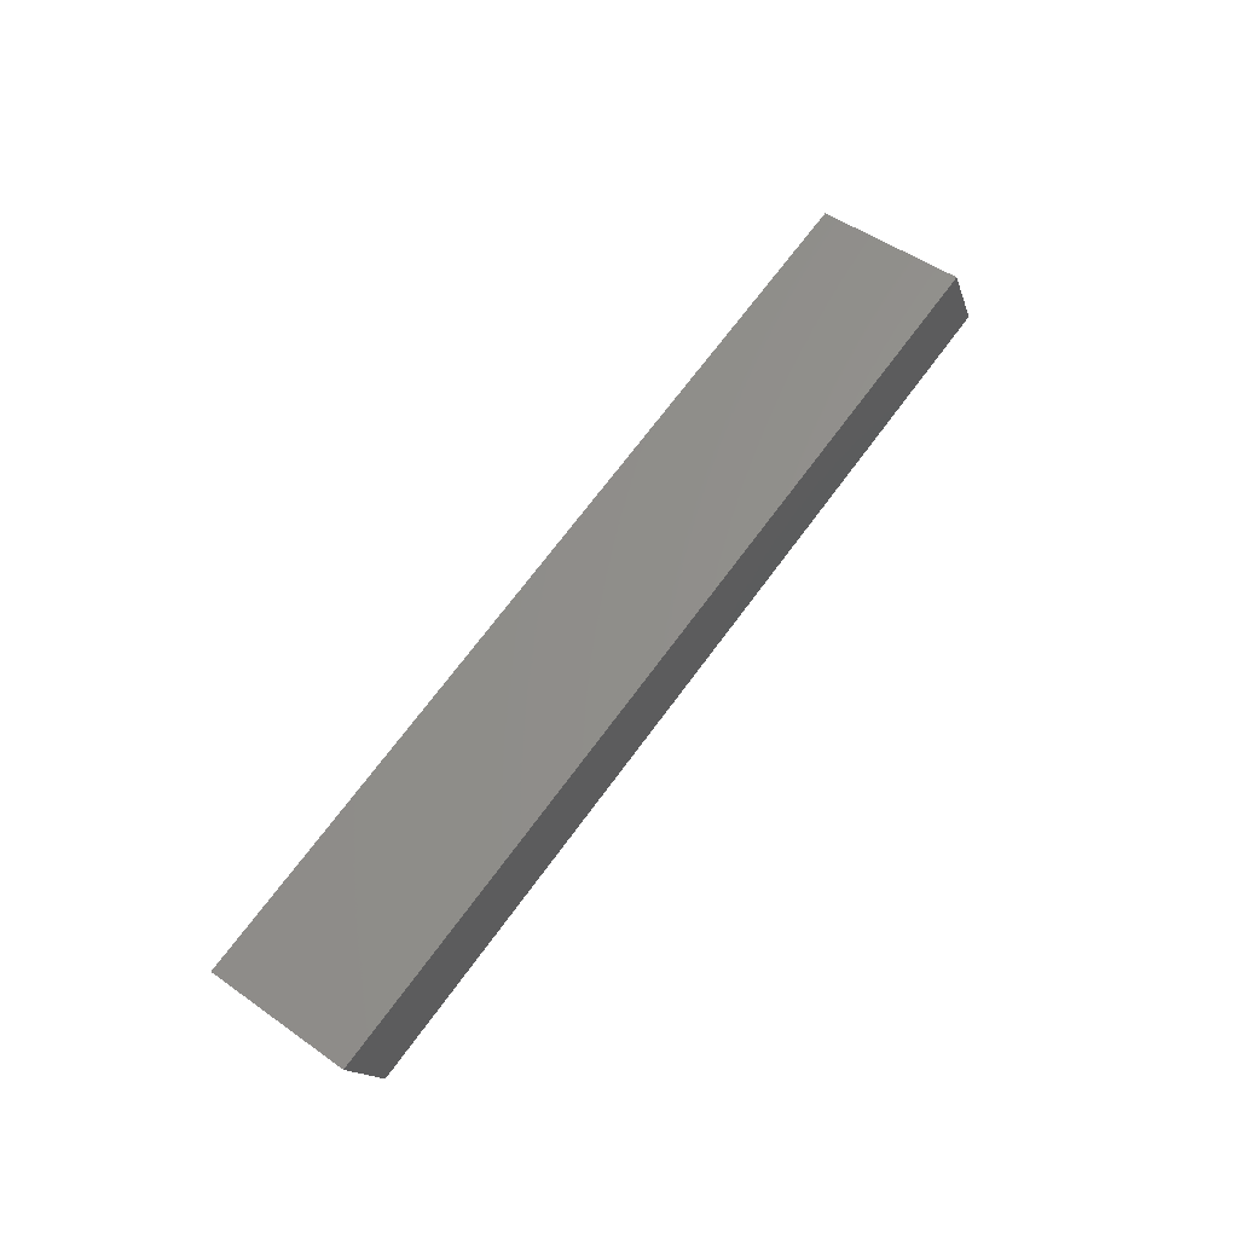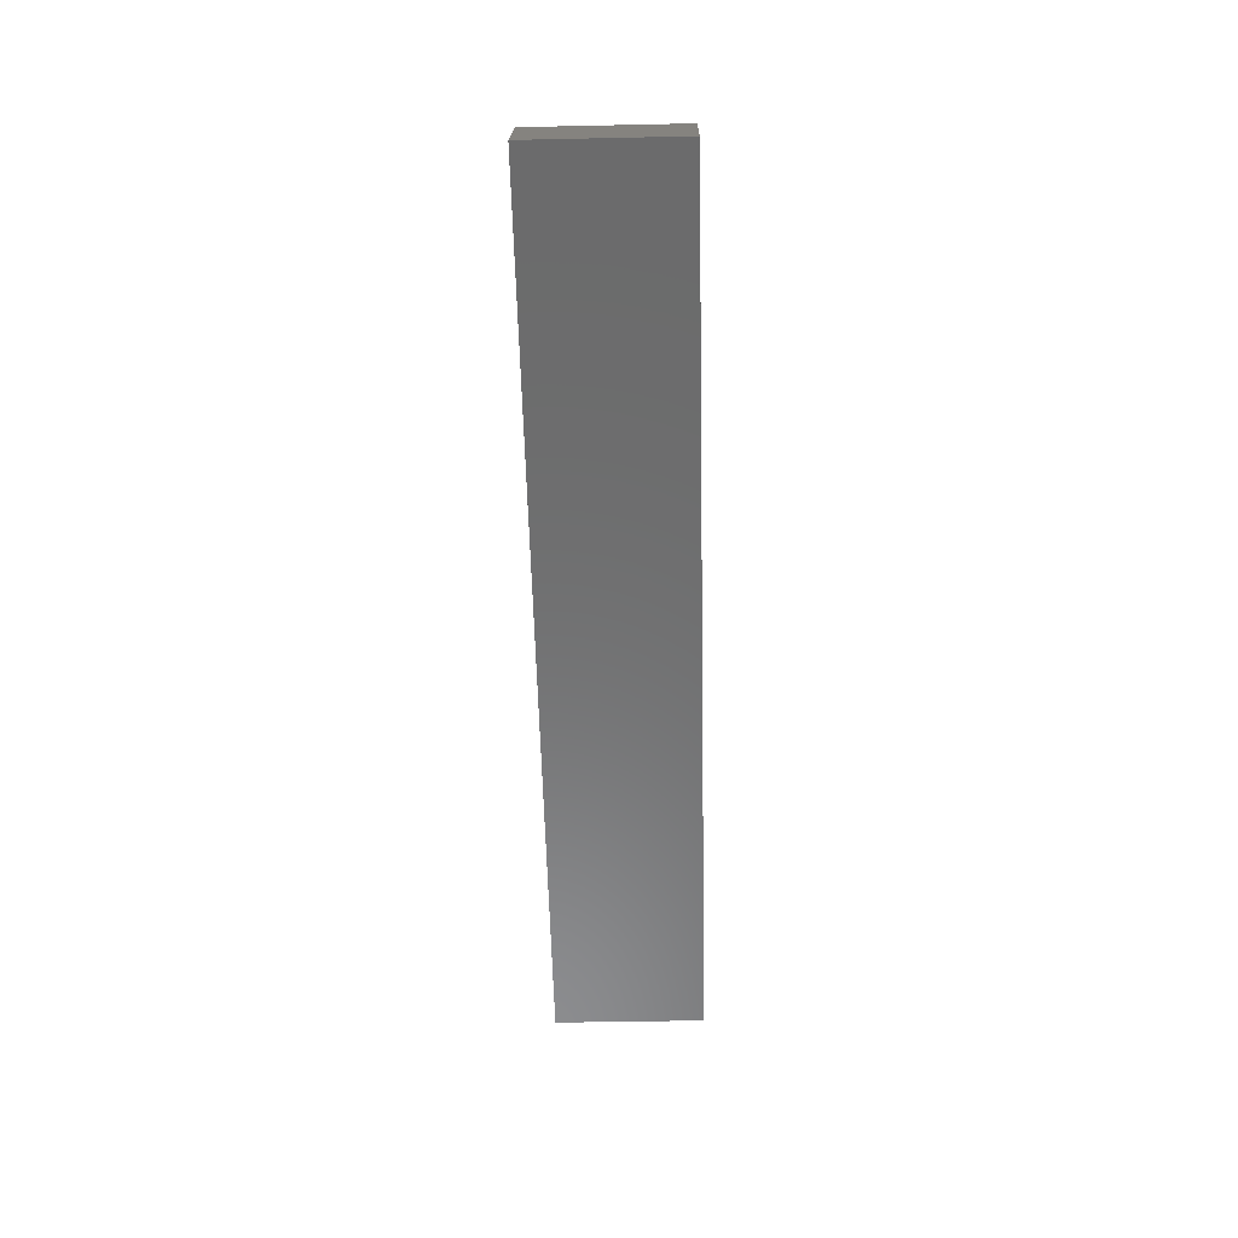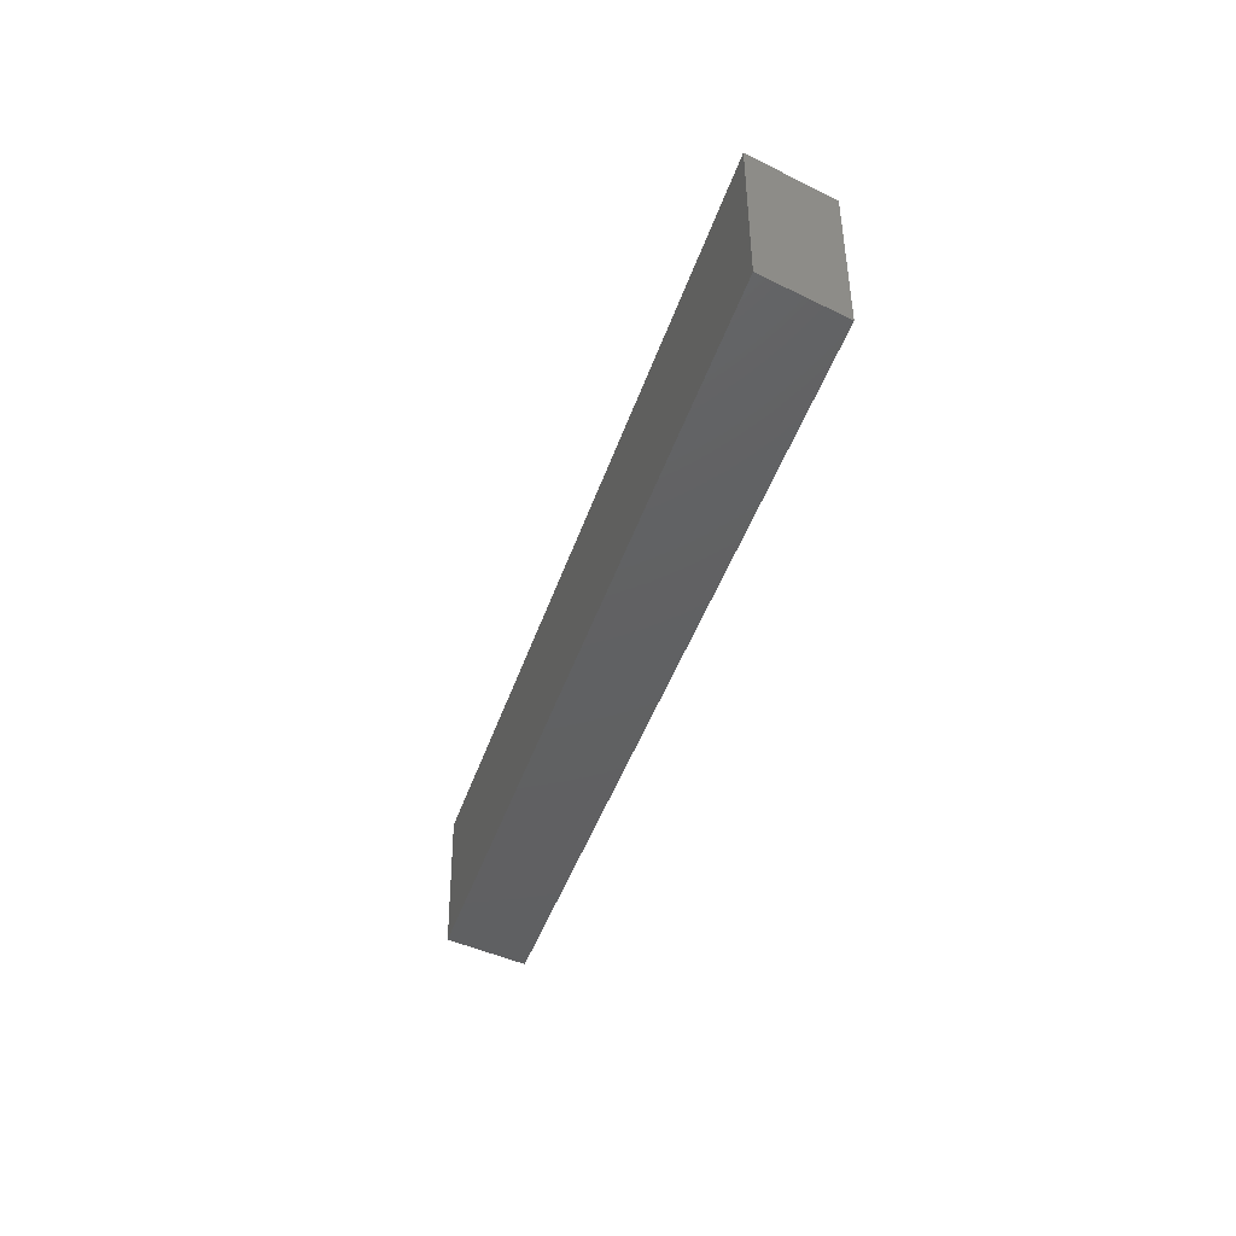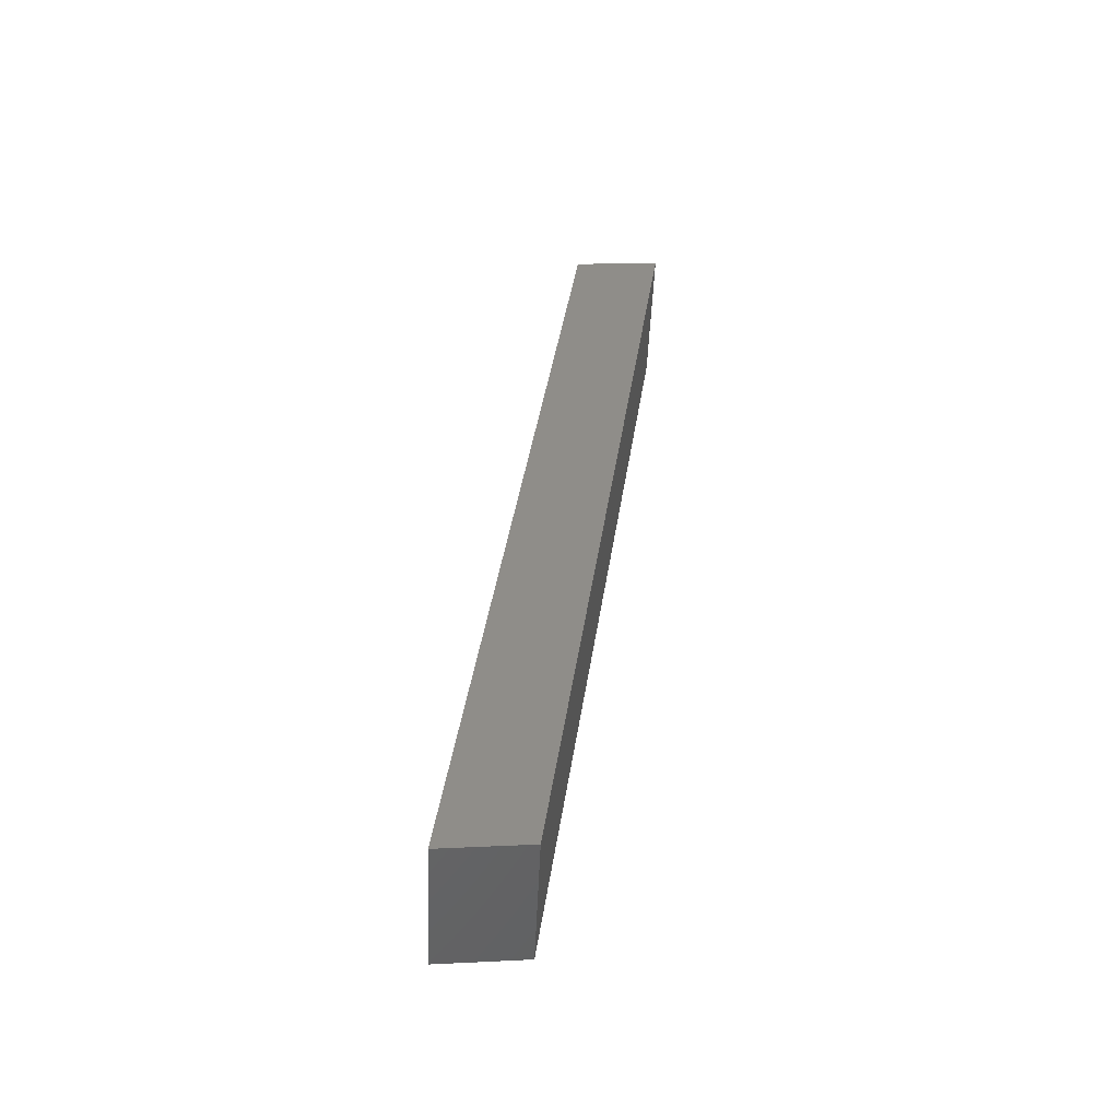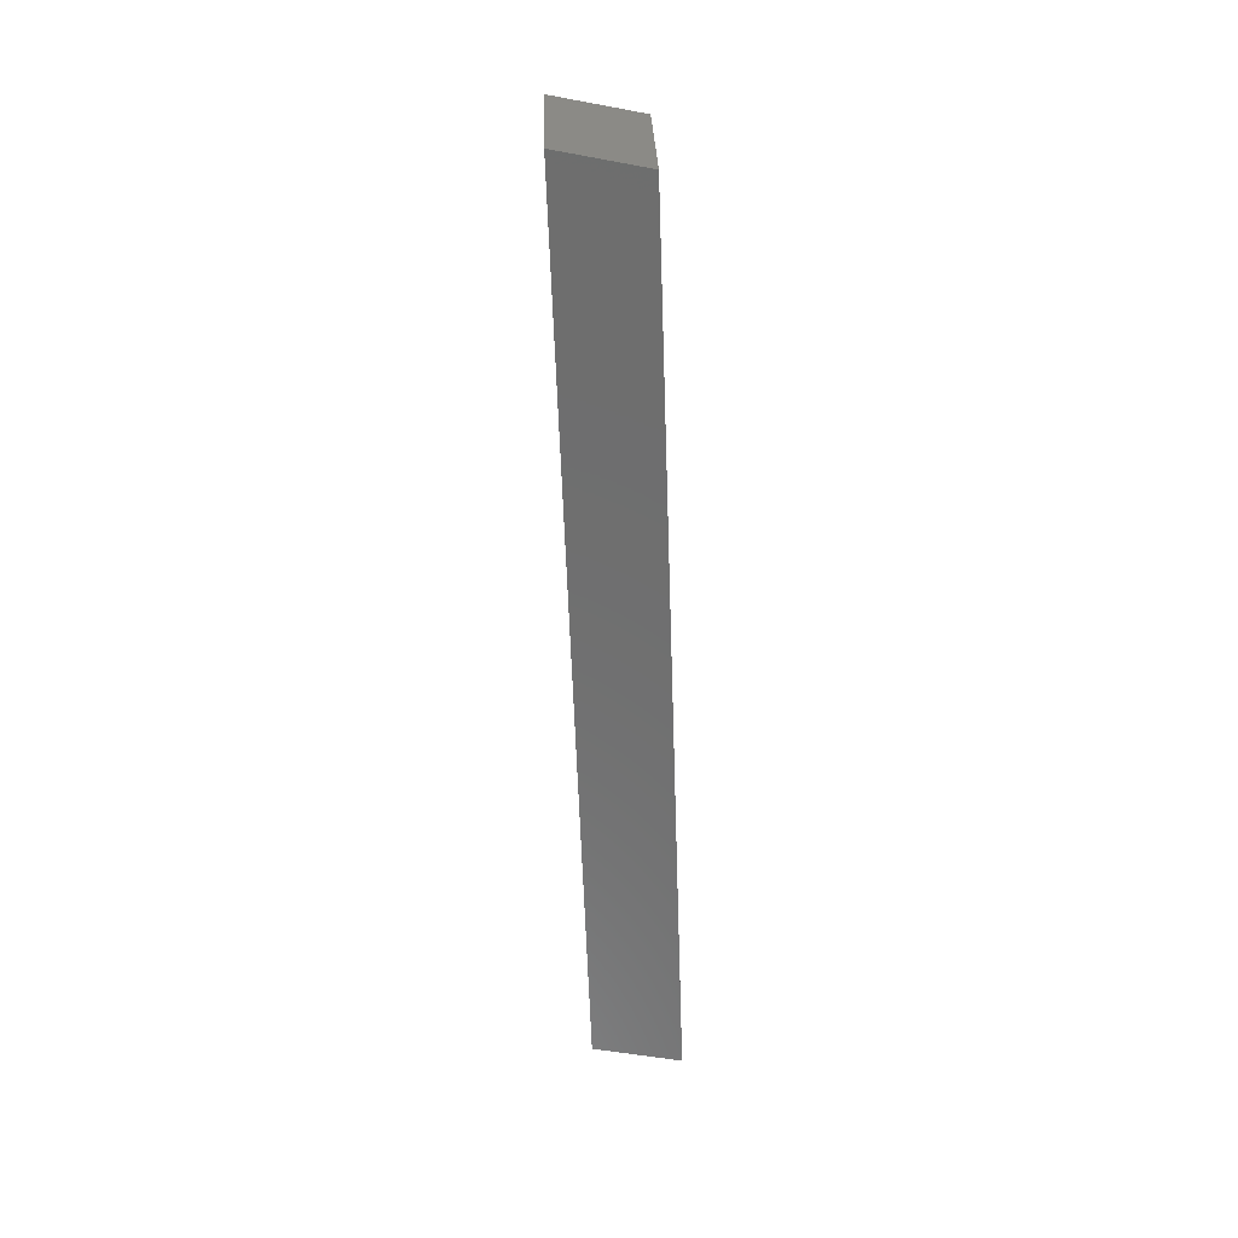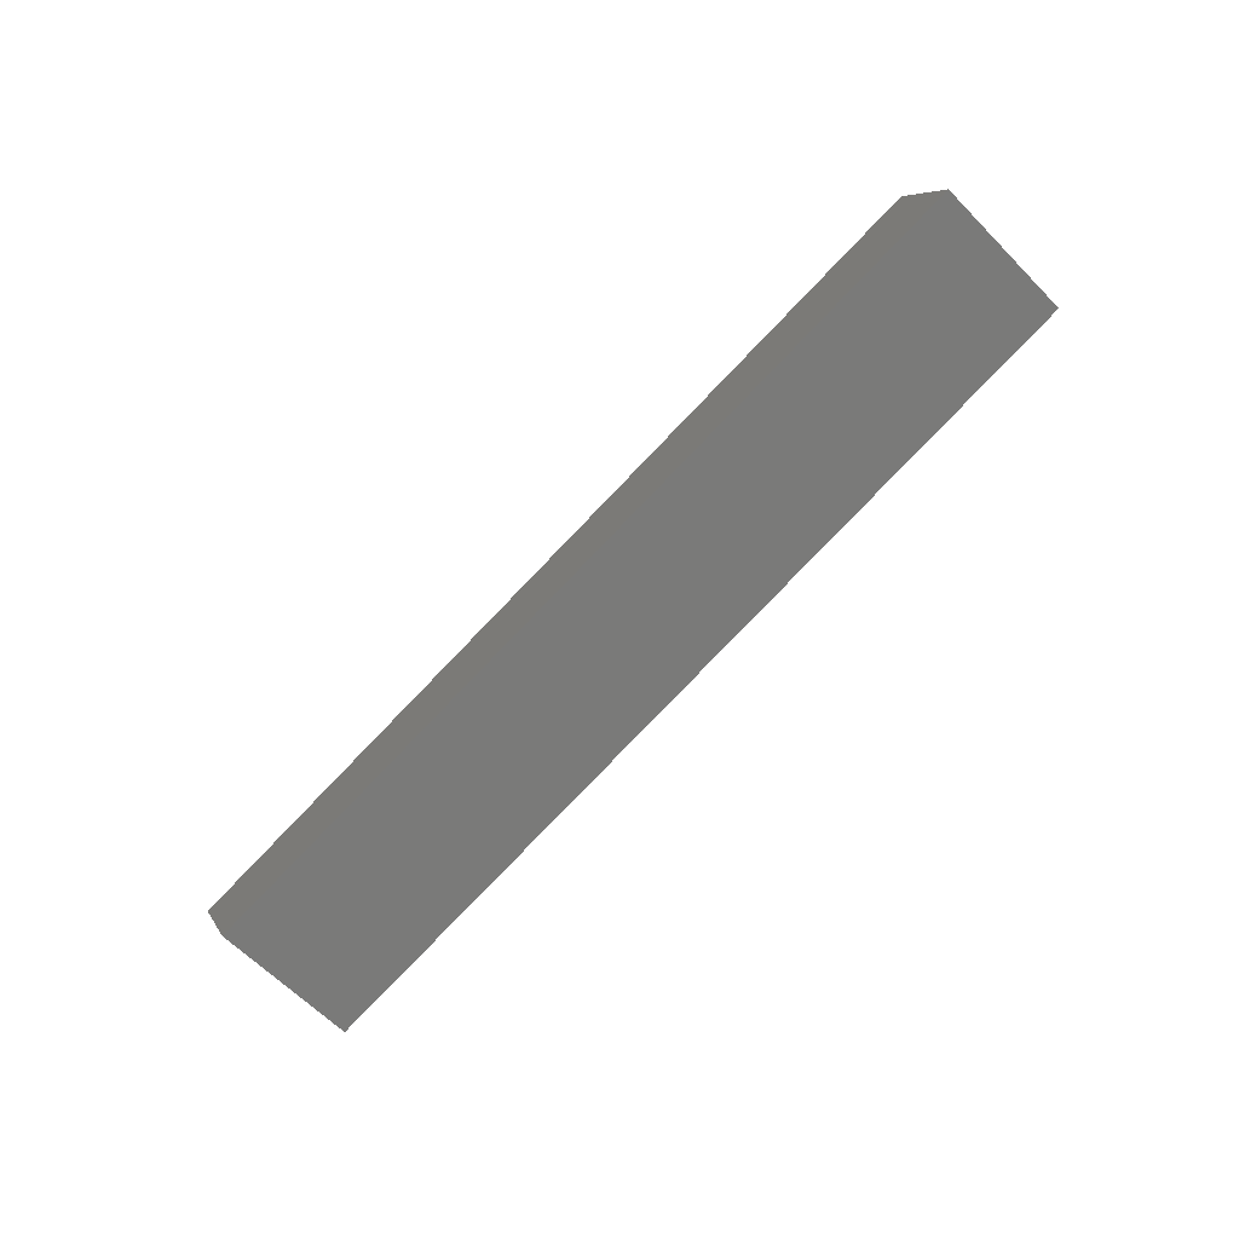
<metadata>
{"format":"stl","ext":"stl","renderer":"f3d","projection":"perspective","resolution":1024,"background":"white","views":[{"elev":51.6,"azim":134.0,"up":"+Z"},{"elev":-44.5,"azim":-81.9,"up":"+Z"},{"elev":-35.7,"azim":85.7,"up":"+Y"},{"elev":46.3,"azim":111.5,"up":"+Y"},{"elev":-66.6,"azim":-74.6,"up":"+Y"},{"elev":-63.6,"azim":-129.0,"up":"+Z"}]}
</metadata>
<code>
# stl→obj: 8 verts, 12 faces
v 9402 1530 5341
v 9551 1547 5305
v 9405 1505 5341
v 9554 1522 5305
v 9409 1531 5355
v 9412 1506 5355
v 9558 1548 5319
v 9560 1523 5319
f 1 2 3
f 3 2 4
f 1 3 5
f 5 3 6
f 7 2 5
f 5 2 1
f 8 4 7
f 7 4 2
f 3 4 6
f 6 4 8
f 5 6 7
f 7 6 8

</code>
